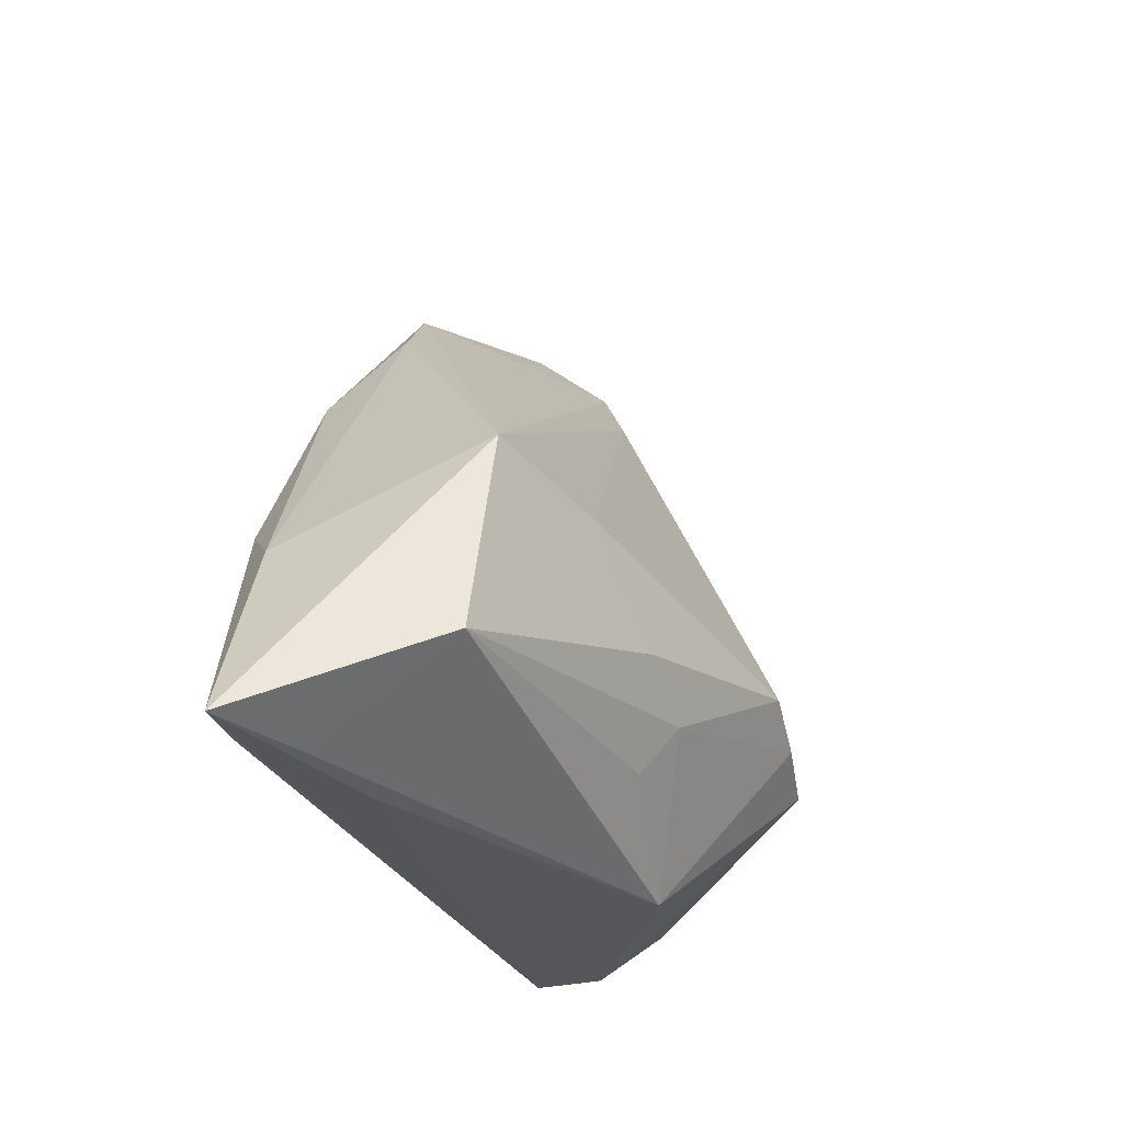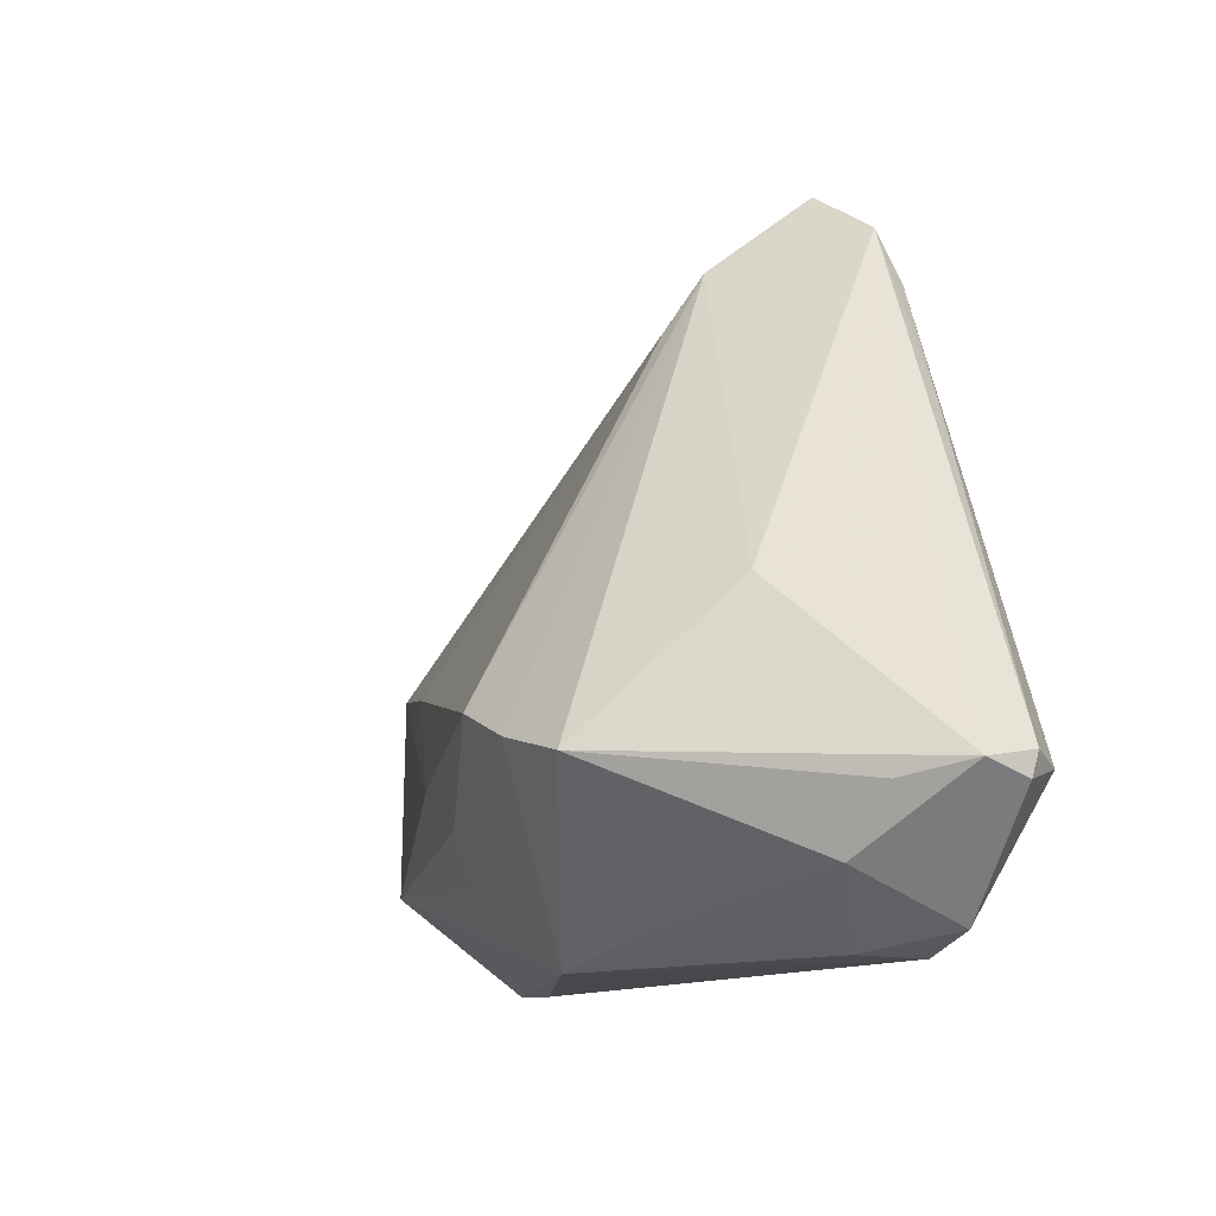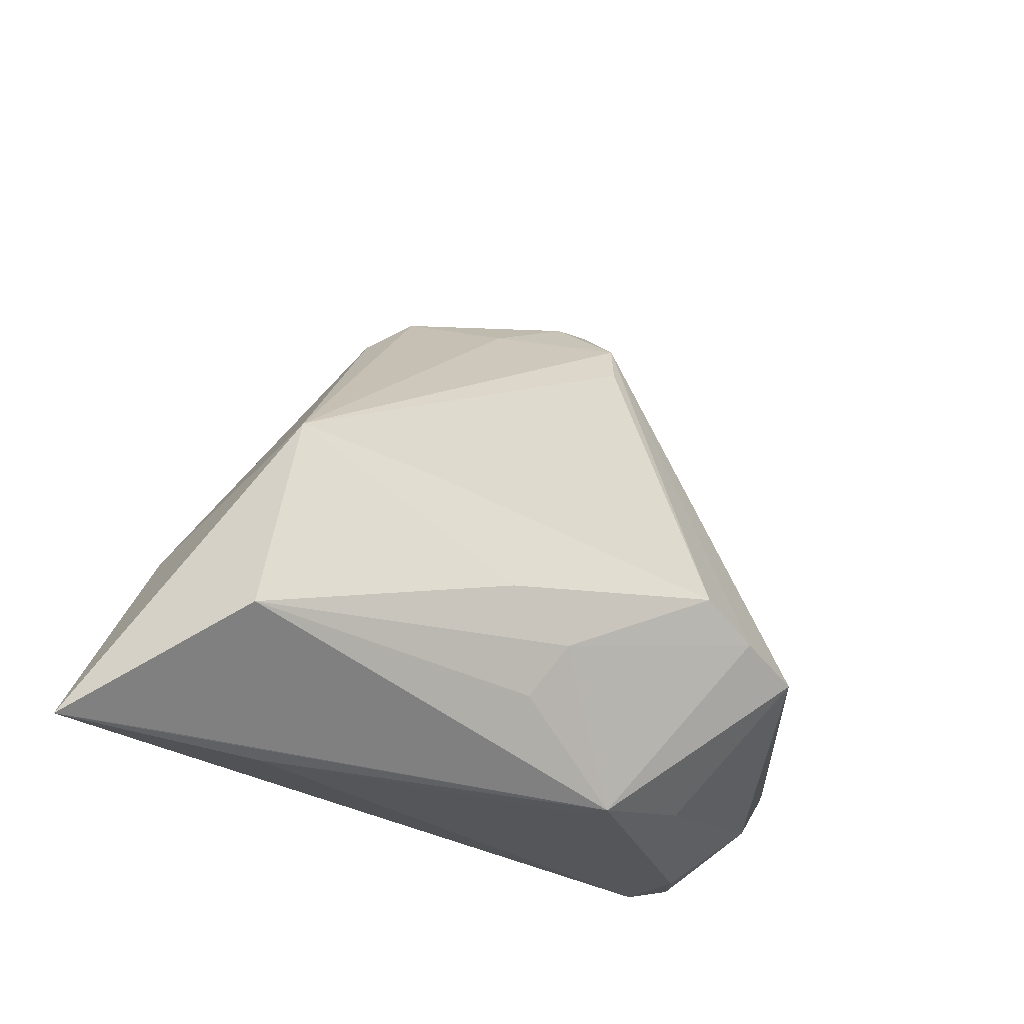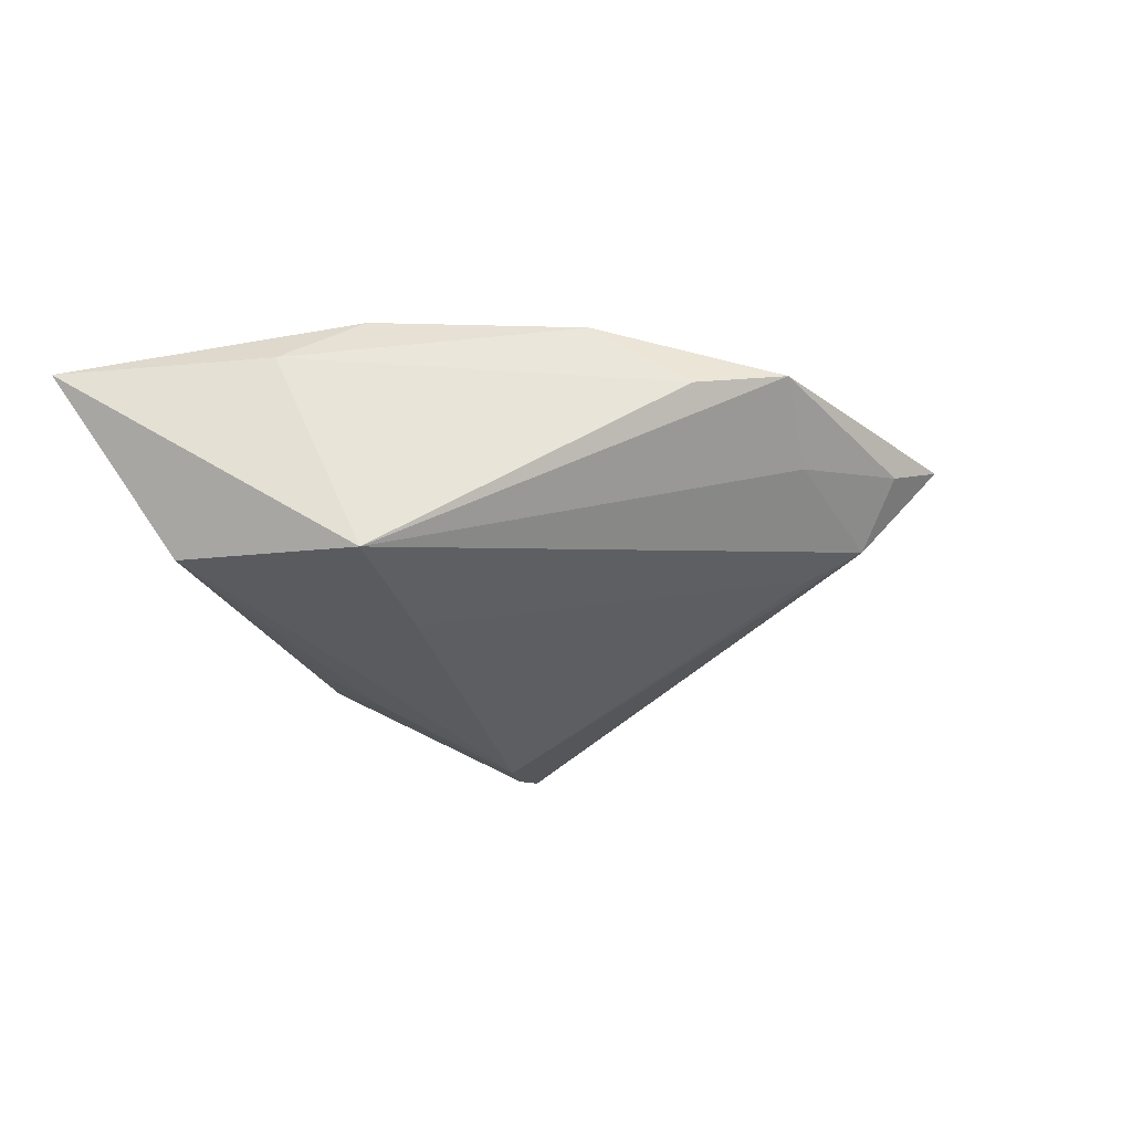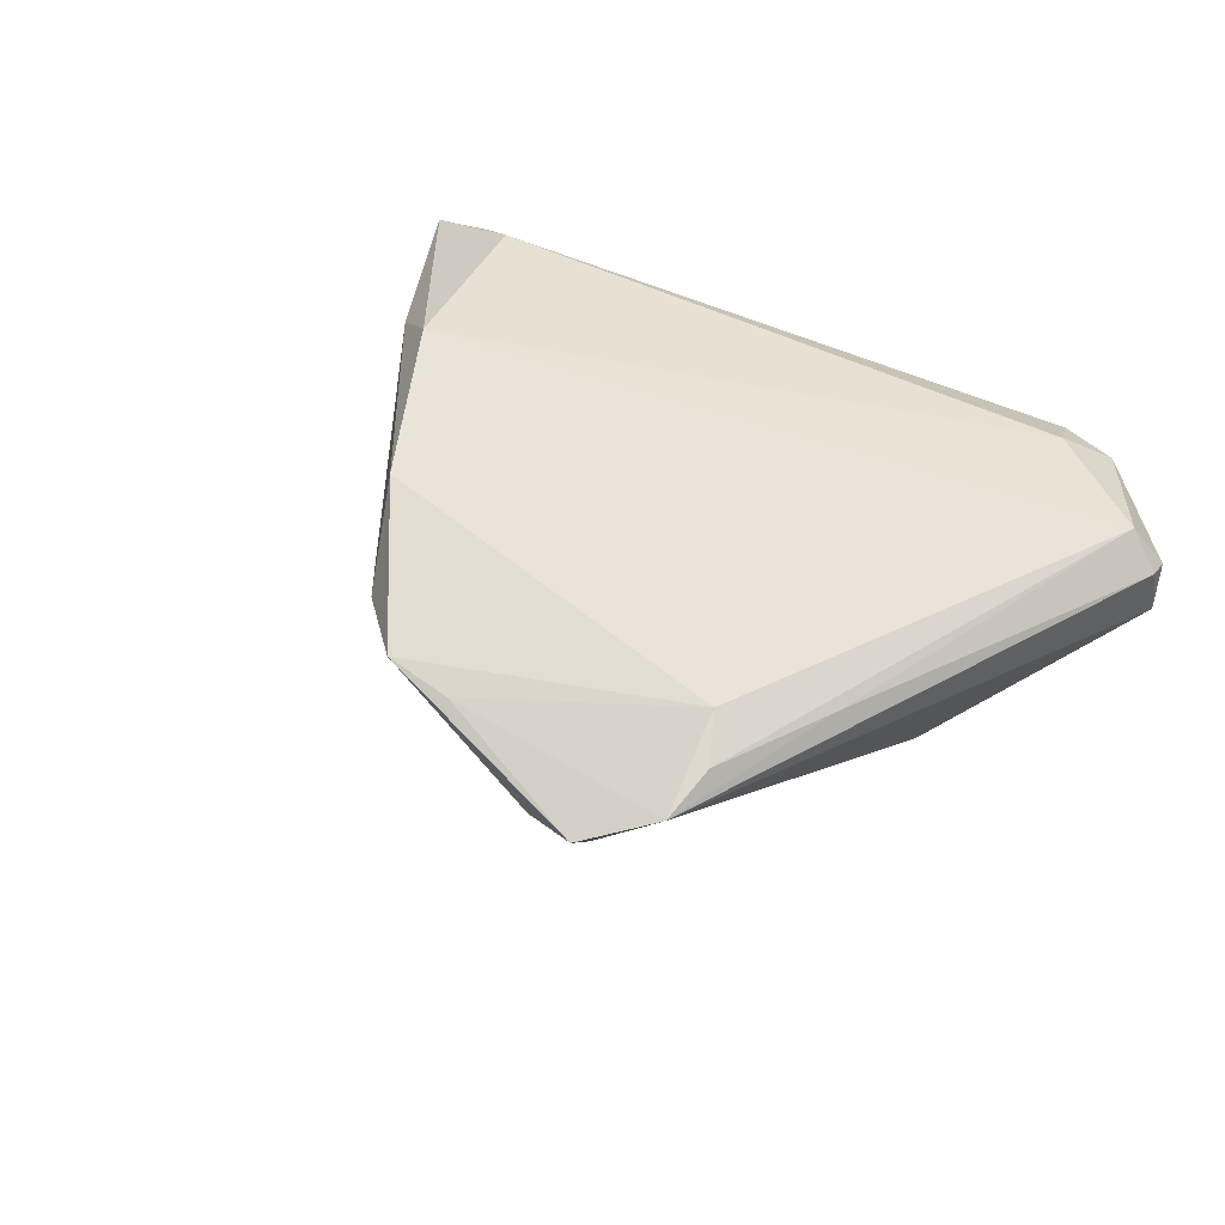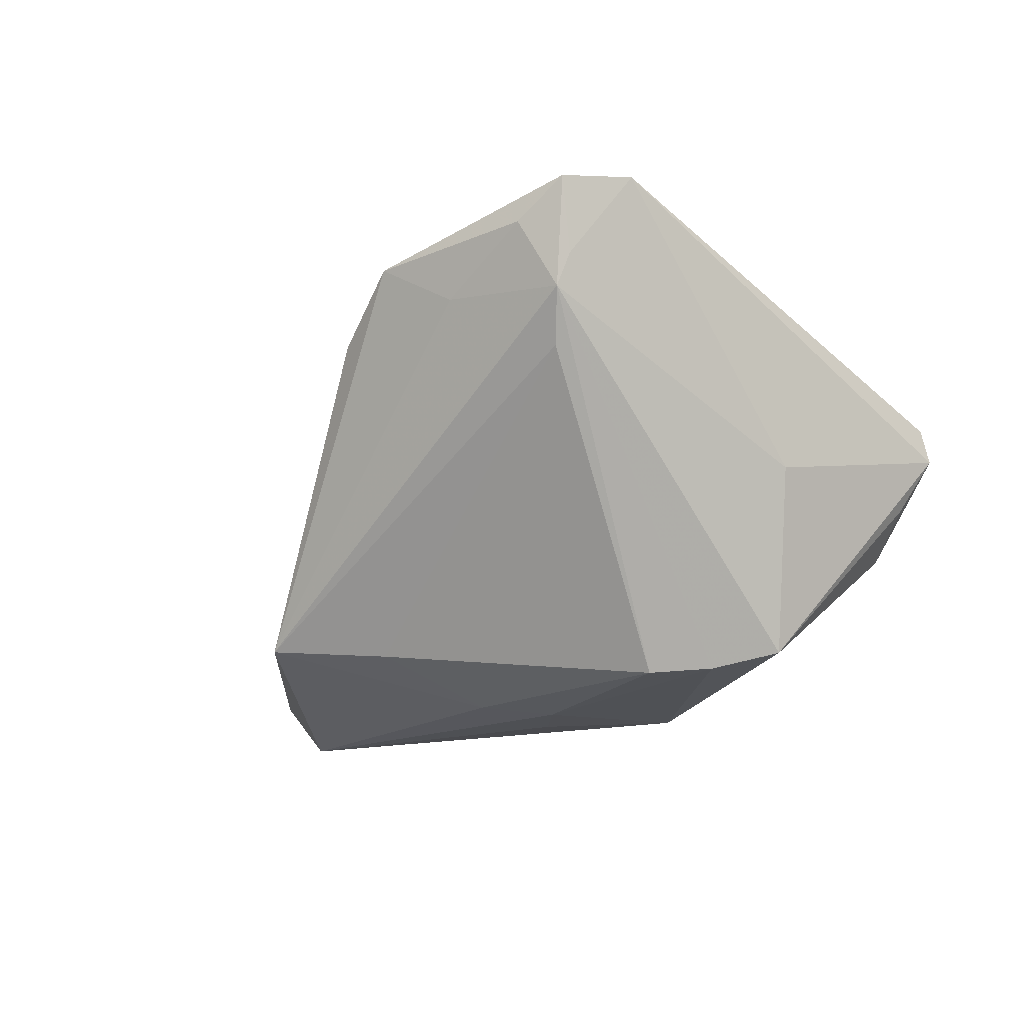
<metadata>
{"format":"obj","ext":"obj","renderer":"f3d","projection":"perspective","resolution":1024,"background":"white","views":[{"elev":-25.1,"azim":112.6,"up":"+Y"},{"elev":-14.0,"azim":-114.4,"up":"+Y"},{"elev":-25.9,"azim":140.6,"up":"+Y"},{"elev":-20.1,"azim":120.6,"up":"+Z"},{"elev":42.8,"azim":-144.0,"up":"+Z"},{"elev":-47.9,"azim":-156.9,"up":"+Z"}]}
</metadata>
<code>
v -0.0221 0.05418 0.007463
v -0.00169 -0.03227 -0.01147
v -0.0008089 0.04421 0.002616
v -0.0543 -0.01734 0.01211
v 0.06255 -0.02838 0.007935
v 0.03945 0.002574 0.01715
v -0.01429 0.03825 -0.007591
v -0.02007 -0.02892 -0.01144
v -0.03097 0.04159 0.01357
v 0.008579 -0.01554 -0.02292
v 0.04493 0.006642 -0.01576
v -0.02792 -0.01292 -0.02603
v 0.02765 0.003248 -0.02016
v -0.03624 -0.02547 0.01698
v -0.0487 -0.01726 -6.346e-05
v 0.03803 -0.03059 0.001278
v -0.03669 0.00543 -0.008548
v -0.0005698 0.04771 0.01124
v -0.01031 -0.00618 -0.02932
v -0.03006 0.0481 0.01071
v -0.05478 -0.01555 0.006646
v 0.02481 0.02665 0.01664
v -0.05462 -0.01434 0.01284
v -0.02799 0.03643 0.01672
v 0.04953 -0.01787 -0.01439
v 0.01178 -0.02187 -0.01904
v -0.04235 -0.02466 -0.001793
v -0.01424 0.0514 0.004564
v 0.01869 0.03813 0.008765
v -0.03333 -0.0324 0.003841
v -0.004358 -0.0324 -0.01523
v -0.0173 0.04493 -0.003847
v -0.04102 -0.03024 0.01299
v 0.04592 -0.0226 0.01507
v 0.05252 -0.02734 0.01067
v 0.04876 -0.004413 0.01018
v -0.02005 0.0468 -1.2e-05
v -0.03744 0.02625 0.01356
v 0.01754 -0.009817 -0.02307
v -0.05082 -0.01542 0.01715
v -0.01854 -0.01004 -0.02818
v 0.05008 -0.02904 0.003443
v -0.03351 -0.0324 0.01284
v 0.008763 0.04682 0.01153
f 25 11 5
f 5 11 36
f 36 6 5
f 5 35 43
f 44 11 3
f 44 24 22
f 22 24 6
f 6 36 22
f 44 1 18
f 18 24 44
f 42 25 5
f 5 31 42
f 42 31 25
f 30 27 8
f 8 31 30
f 31 43 30
f 27 30 33
f 33 30 43
f 34 43 35
f 5 6 34
f 34 35 5
f 16 31 5
f 5 43 16
f 29 11 44
f 44 22 29
f 29 36 11
f 29 22 36
f 27 33 21
f 21 15 27
f 14 33 43
f 43 34 14
f 14 34 6
f 2 43 31
f 31 16 2
f 2 16 43
f 11 25 39
f 10 39 25
f 19 39 10
f 20 9 24
f 20 38 9
f 20 18 1
f 24 18 20
f 23 38 20
f 20 21 23
f 23 21 4
f 4 21 33
f 21 20 17
f 6 24 40
f 40 14 6
f 40 38 23
f 23 4 40
f 24 9 40
f 9 38 40
f 33 14 40
f 40 4 33
f 11 39 13
f 13 39 19
f 25 31 26
f 26 10 25
f 31 10 26
f 28 1 44
f 44 3 28
f 15 21 12
f 21 17 12
f 27 15 12
f 8 27 12
f 12 31 8
f 32 12 17
f 1 28 32
f 32 3 11
f 32 28 3
f 31 12 41
f 41 10 31
f 19 10 41
f 41 32 19
f 12 32 41
f 37 17 20
f 37 32 17
f 37 20 1
f 1 32 37
f 19 32 7
f 7 13 19
f 11 13 7
f 7 32 11

</code>
